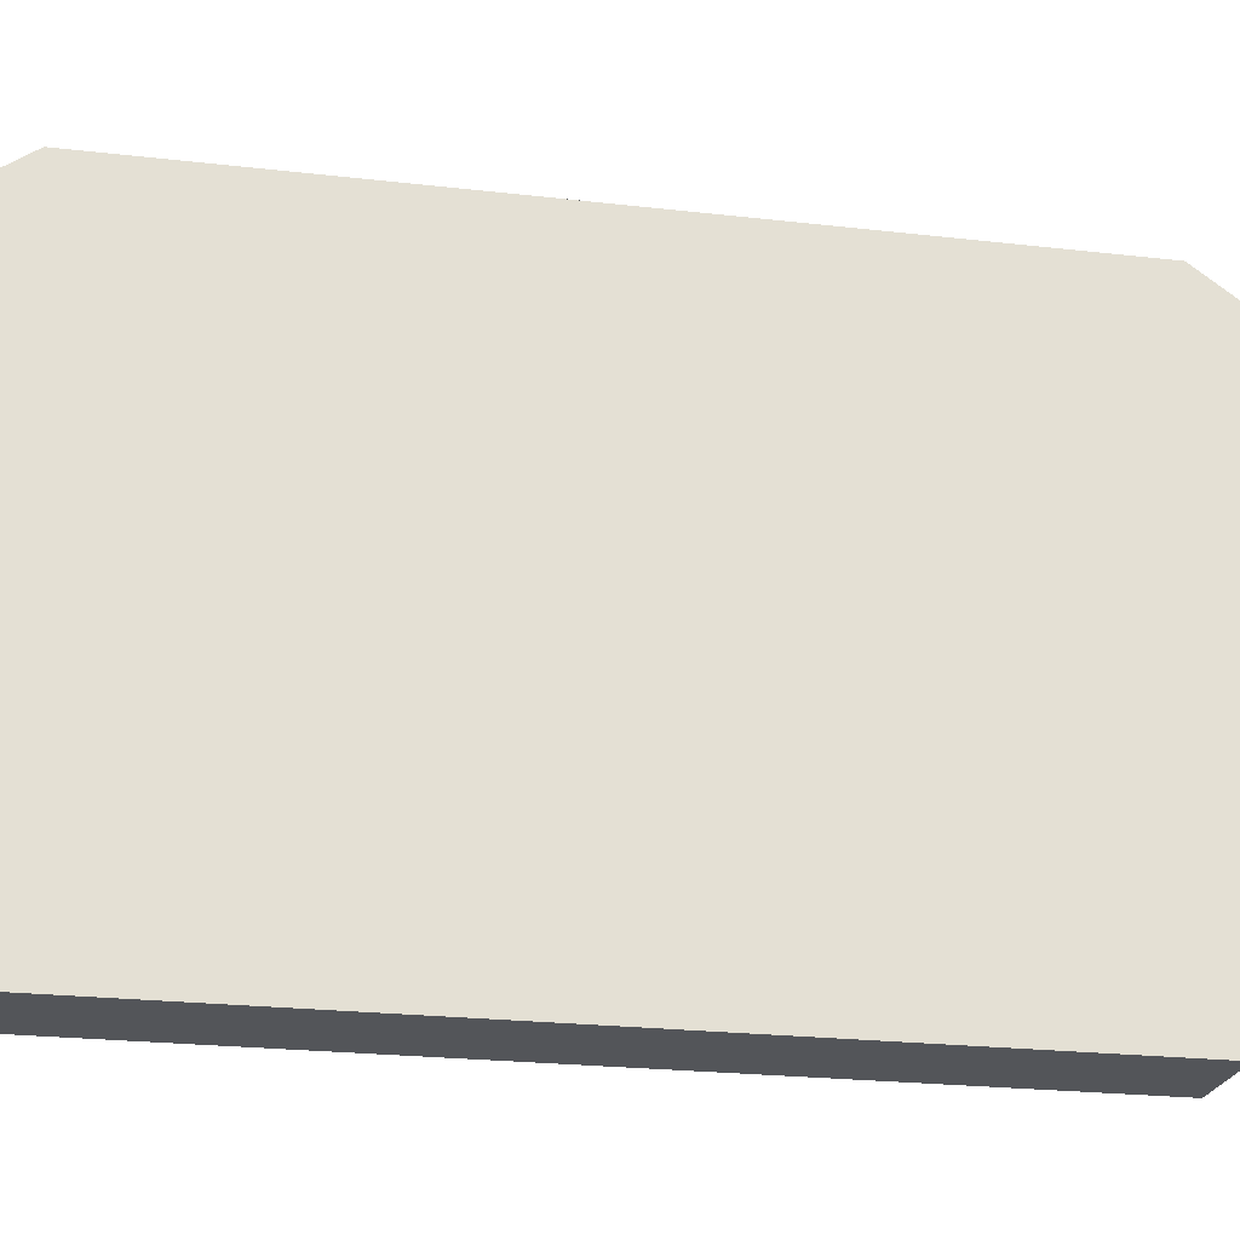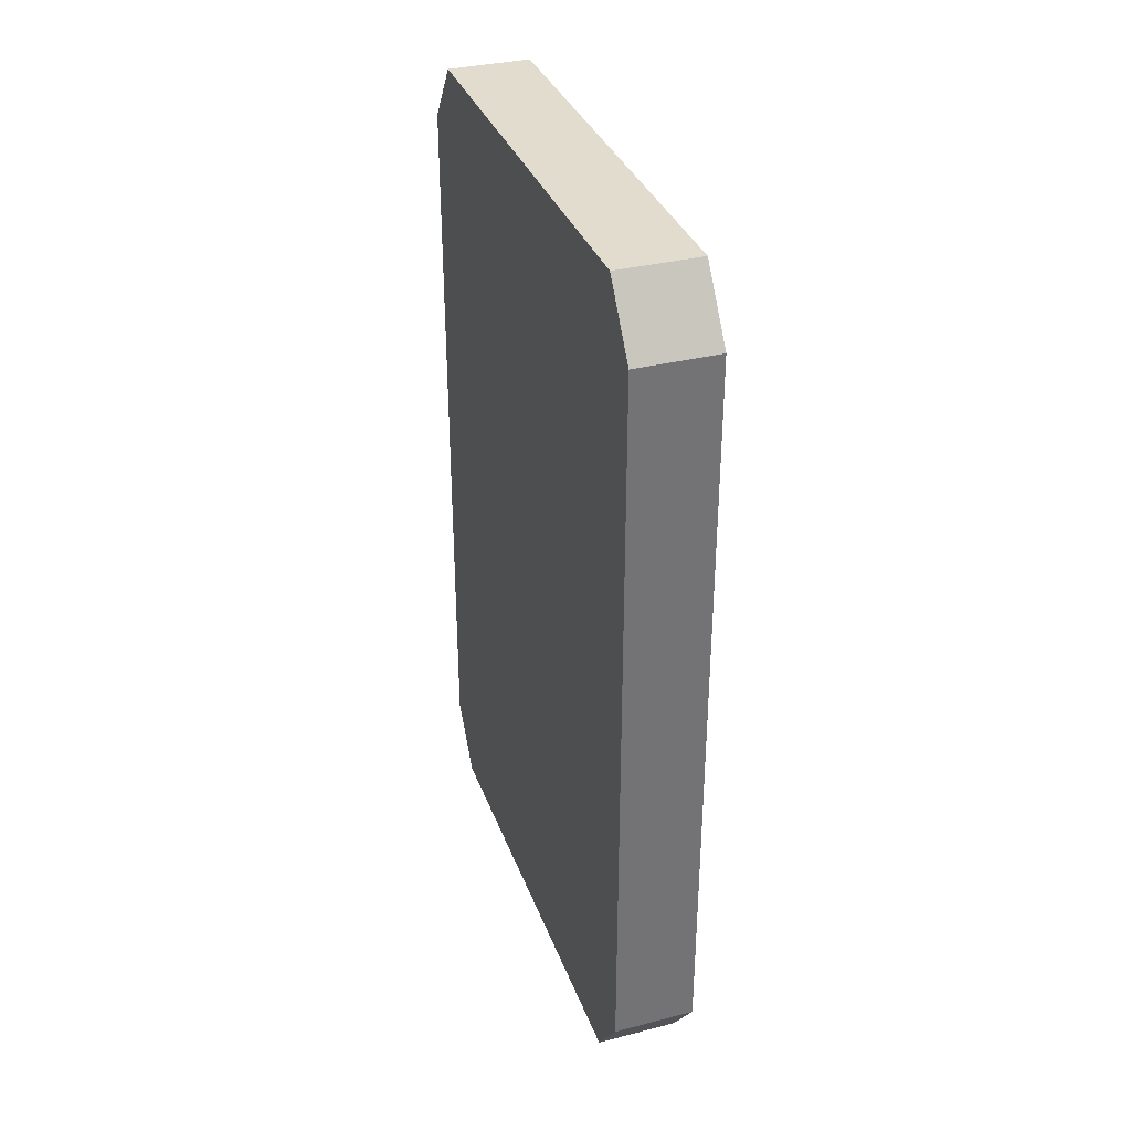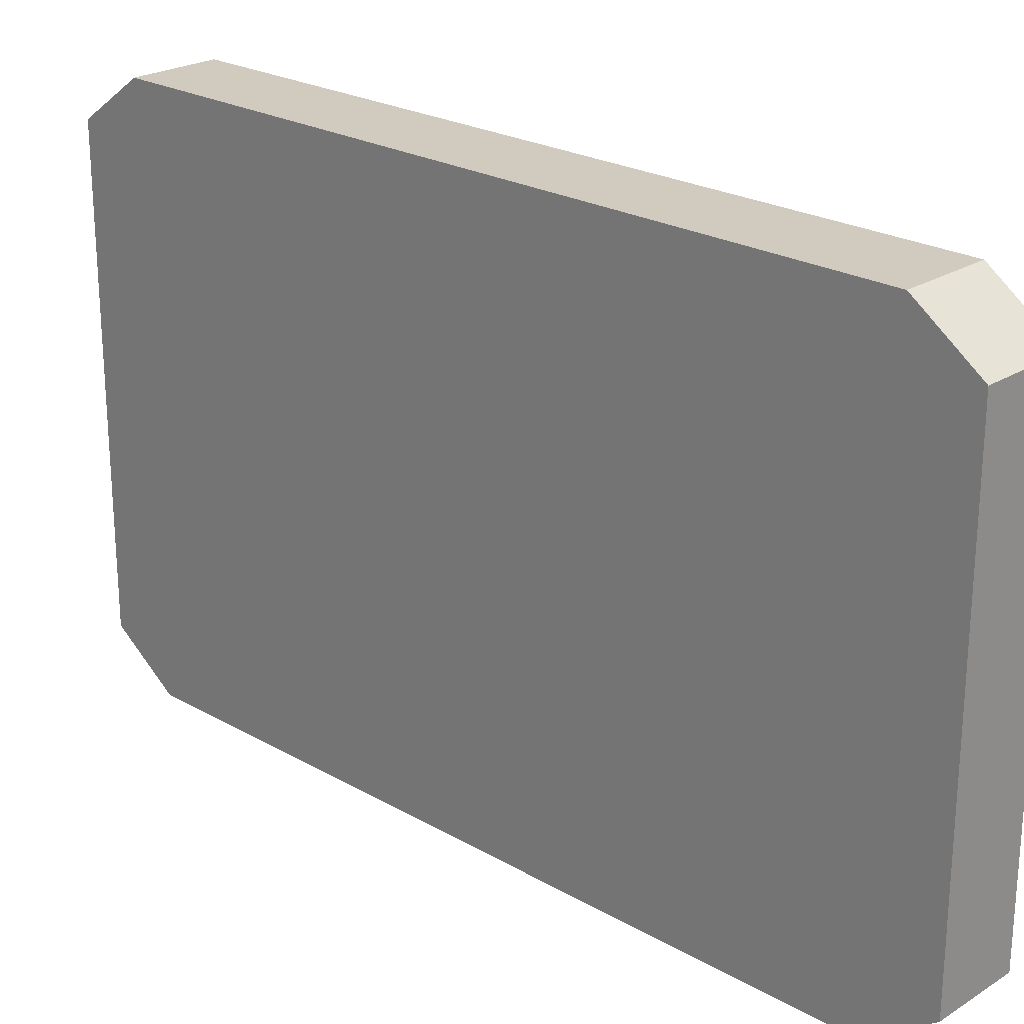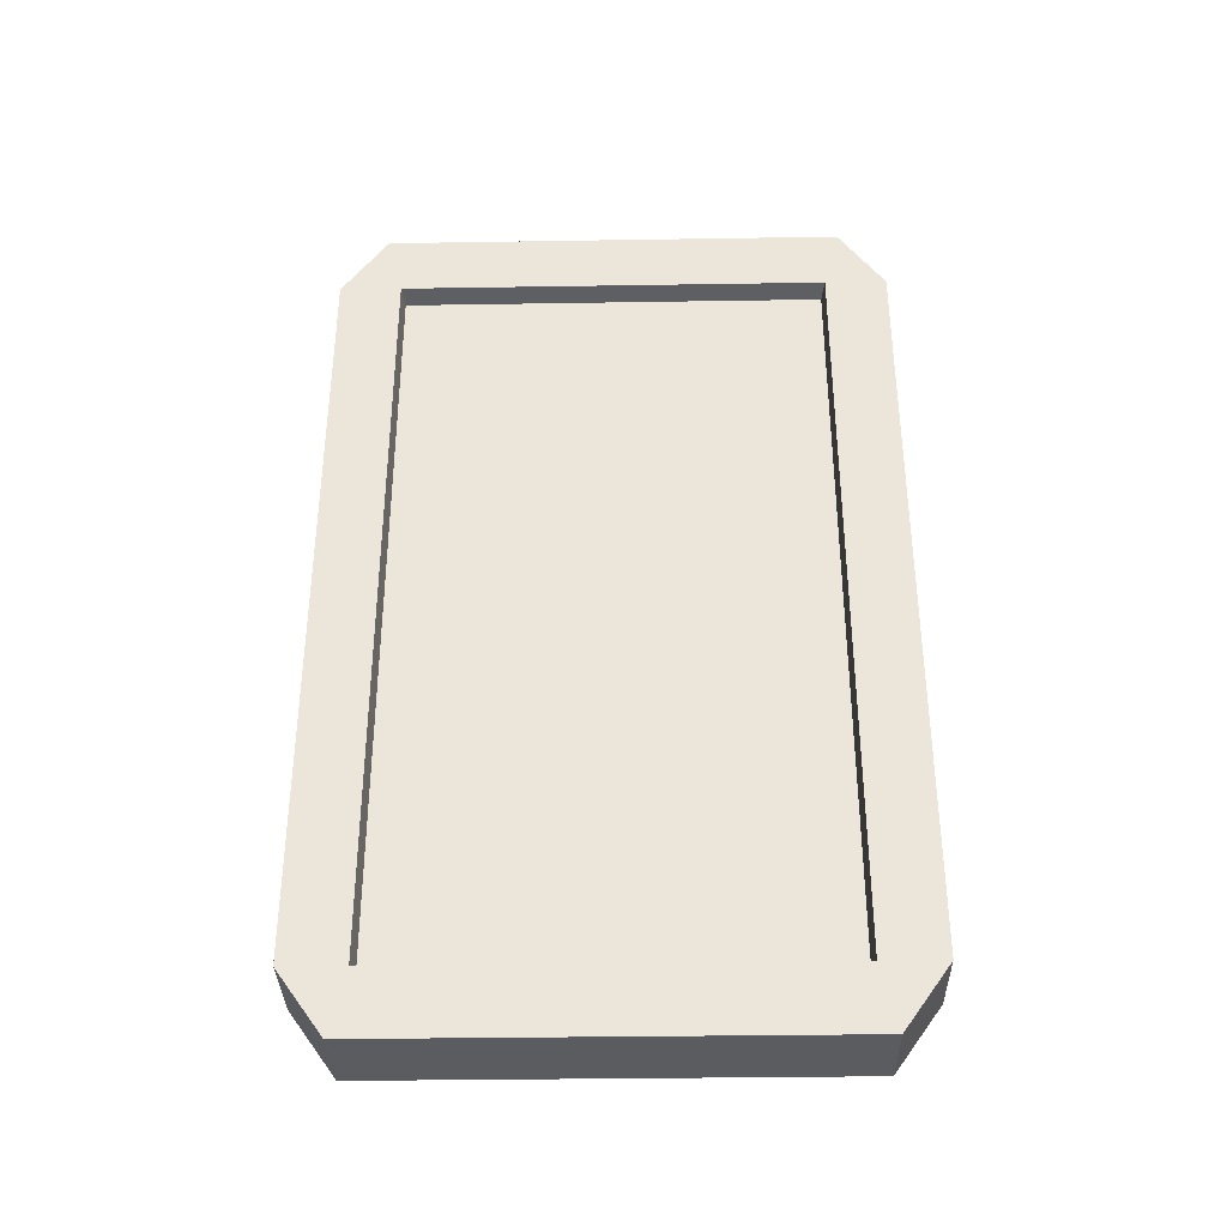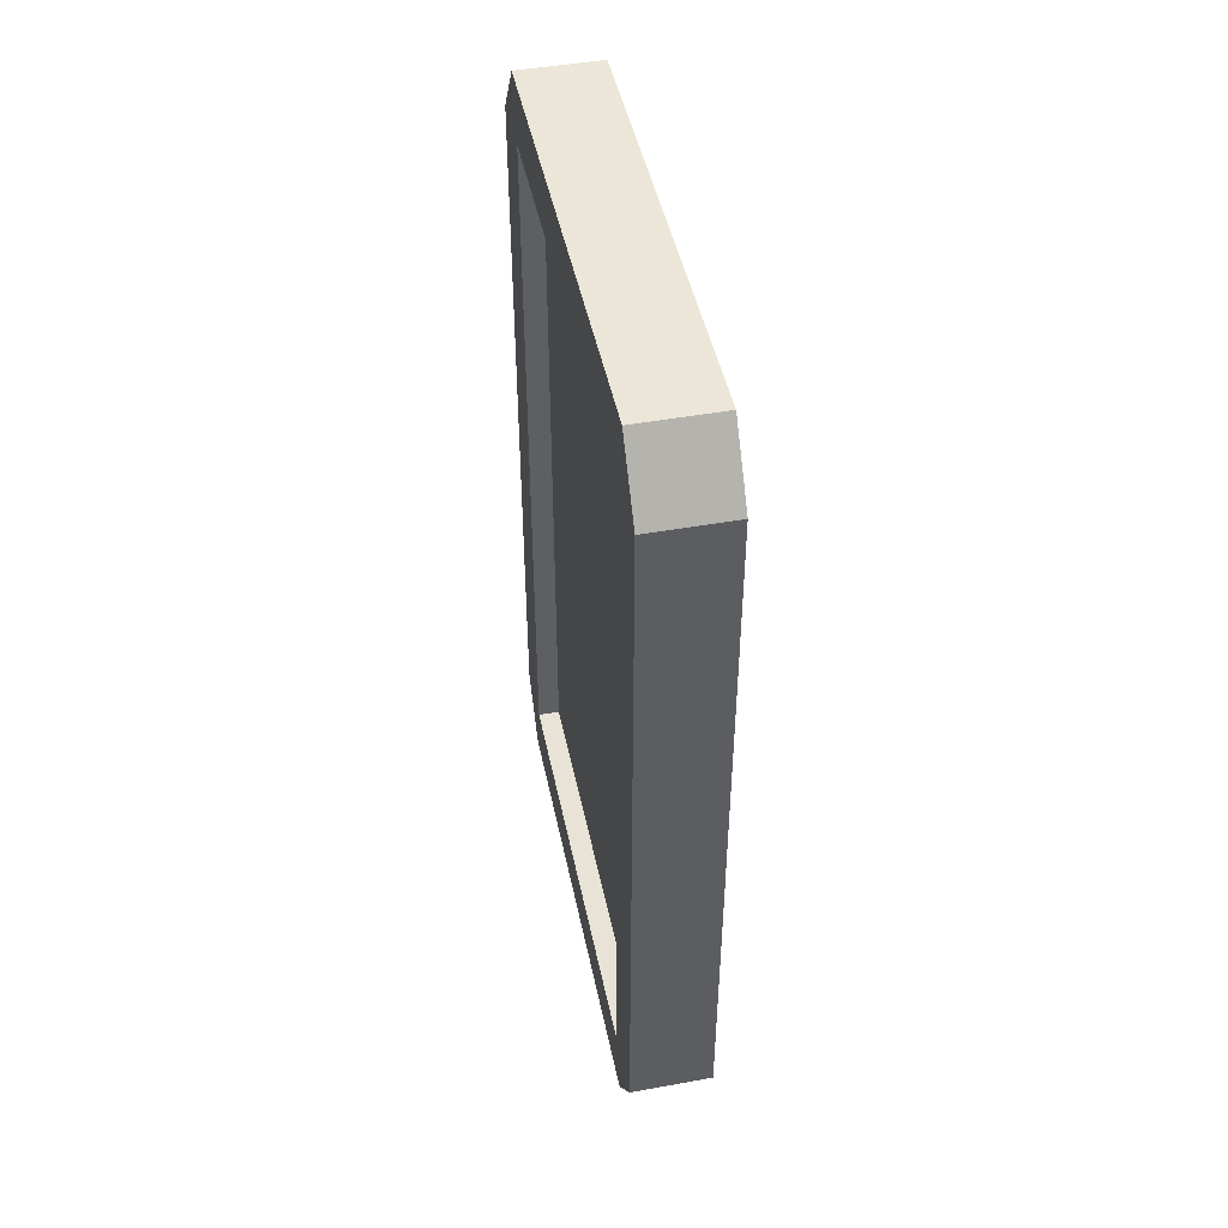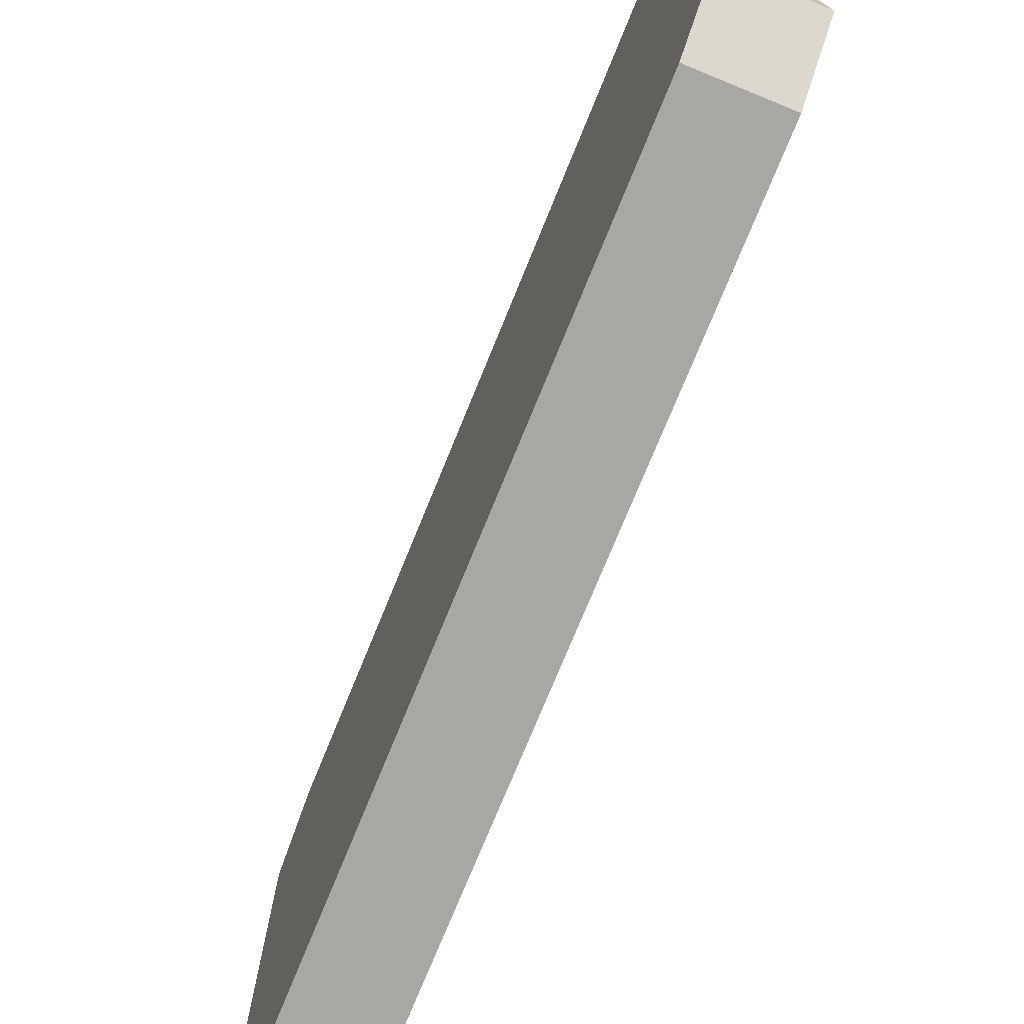
<metadata>
{"format":"obj","ext":"obj","renderer":"f3d","projection":"perspective","resolution":1024,"background":"white","views":[{"elev":-24.0,"azim":-100.8,"up":"+Y"},{"elev":34.6,"azim":-18.8,"up":"+Z"},{"elev":23.6,"azim":-46.2,"up":"+Y"},{"elev":-35.2,"azim":91.2,"up":"+Z"},{"elev":46.6,"azim":168.4,"up":"+Z"},{"elev":-74.8,"azim":-22.2,"up":"+Y"}]}
</metadata>
<code>
o Cube
v -0.7 1.088 0
v -0.7 -0.9125 0
v -1 1.088 0
v -1 -0.9125 0
v -1 -0.9125 -1.364
v -0.7 1.088 -1.364
v -1 1.088 -1.364
v -0.7 -0.9125 -1.364
v -0.7 0.9208 -1.596
v -0.7 -0.7458 -1.596
v -1 0.9208 -1.596
v -1 -0.7458 -1.596
v -1 0.4208 0
v -1 -0.2458 0
v -0.7 -0.6888 -1.364
v -0.7 0.8638 -1.364
v -0.7 -0.6888 0
v -0.7 0.8638 0
v -0.7 0.7591 -1.596
v -0.7 -0.6114 -1.596
v -0.9823 -0.6537 -1.333
v -0.9823 0.8287 -1.333
v -0.9823 -0.6537 0
v -0.9823 0.8287 0
v -1 -0.9125 1.364
v -0.7 1.088 1.364
v -1 1.088 1.364
v -0.7 -0.9125 1.364
v -0.7 0.9208 1.596
v -0.7 -0.7458 1.596
v -1 0.9208 1.596
v -1 -0.7458 1.596
v -0.7 -0.6888 1.364
v -0.7 0.8638 1.364
v -0.7 0.7591 1.596
v -0.7 -0.6114 1.596
v -0.9823 -0.6537 1.333
v -0.9823 0.8287 1.333
v -0.78 0.8672 1.368
v -0.78 -0.6907 1.367
v -0.78 0.8662 -1.367
v -0.78 -0.6934 -1.367
f 6 18 16
f 2 5 8
f 9 16 19
f 10 5 12
f 1 7 3
f 10 11 9
f 7 9 11
f 10 15 8
f 19 15 20
f 15 2 8
f 17 21 23
f 5 3 11
f 22 23 21
f 16 21 15
f 18 22 16
f 18 26 34
f 25 2 28
f 34 29 35
f 25 30 32
f 27 1 3
f 29 32 30
f 29 27 31
f 30 33 36
f 33 35 36
f 2 33 28
f 17 37 33
f 31 3 25
f 23 38 37
f 37 34 33
f 38 18 34
f 40 41 39
f 6 1 18
f 2 4 5
f 9 6 16
f 10 8 5
f 1 6 7
f 9 20 10
f 10 12 11
f 7 6 9
f 10 20 15
f 19 16 15
f 15 17 2
f 17 15 21
f 11 12 5
f 5 4 3
f 3 7 11
f 22 24 23
f 16 22 21
f 18 24 22
f 18 1 26
f 25 4 2
f 34 26 29
f 25 28 30
f 27 26 1
f 30 36 29
f 29 31 32
f 29 26 27
f 30 28 33
f 33 34 35
f 2 17 33
f 17 23 37
f 25 32 31
f 31 27 3
f 3 4 25
f 23 24 38
f 37 38 34
f 38 24 18
f 40 42 41
l 13 3
l 14 13
l 4 14

</code>
